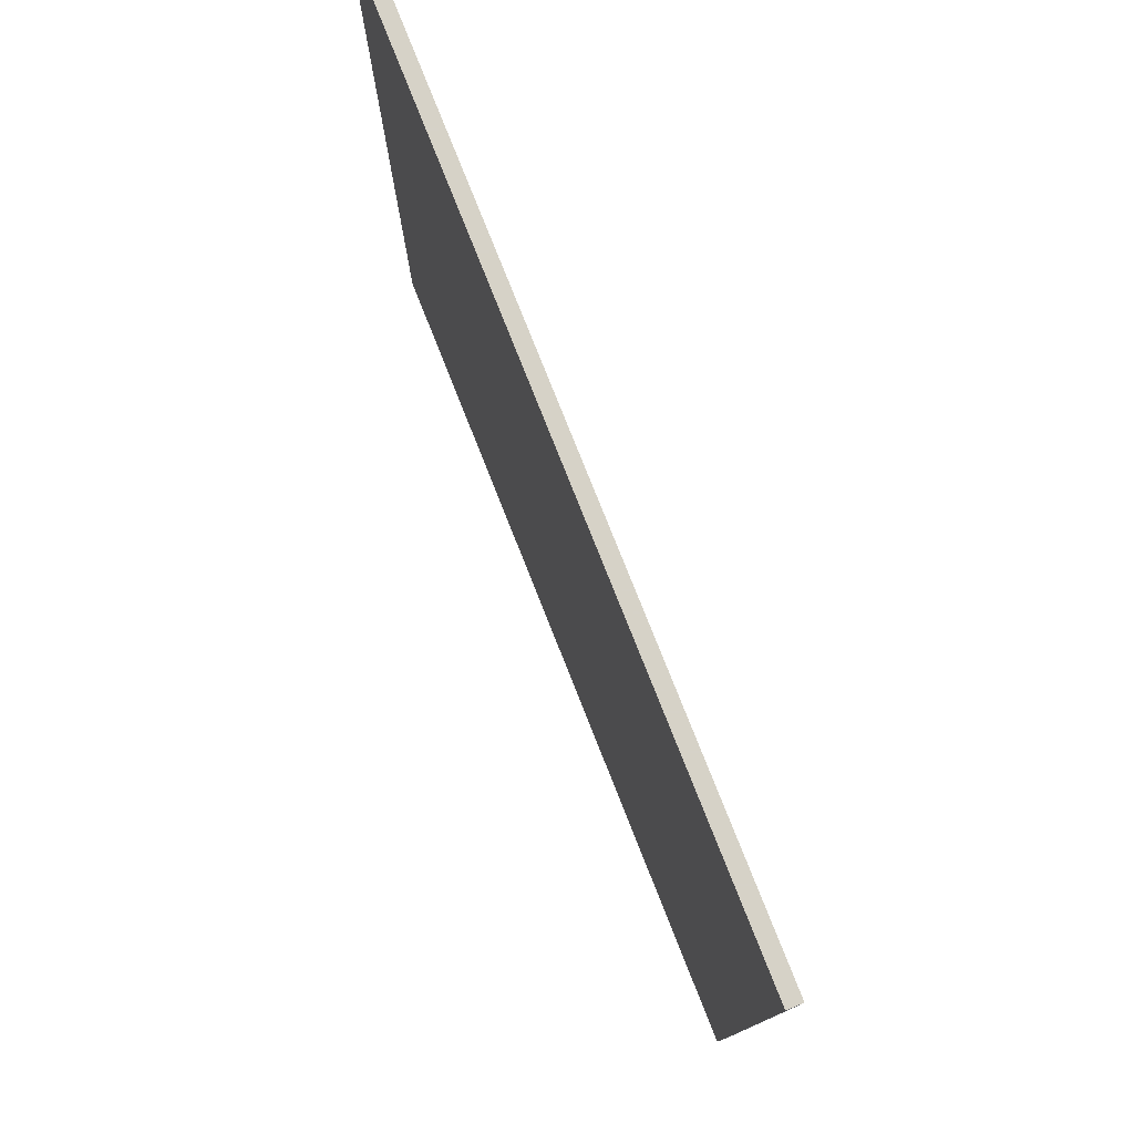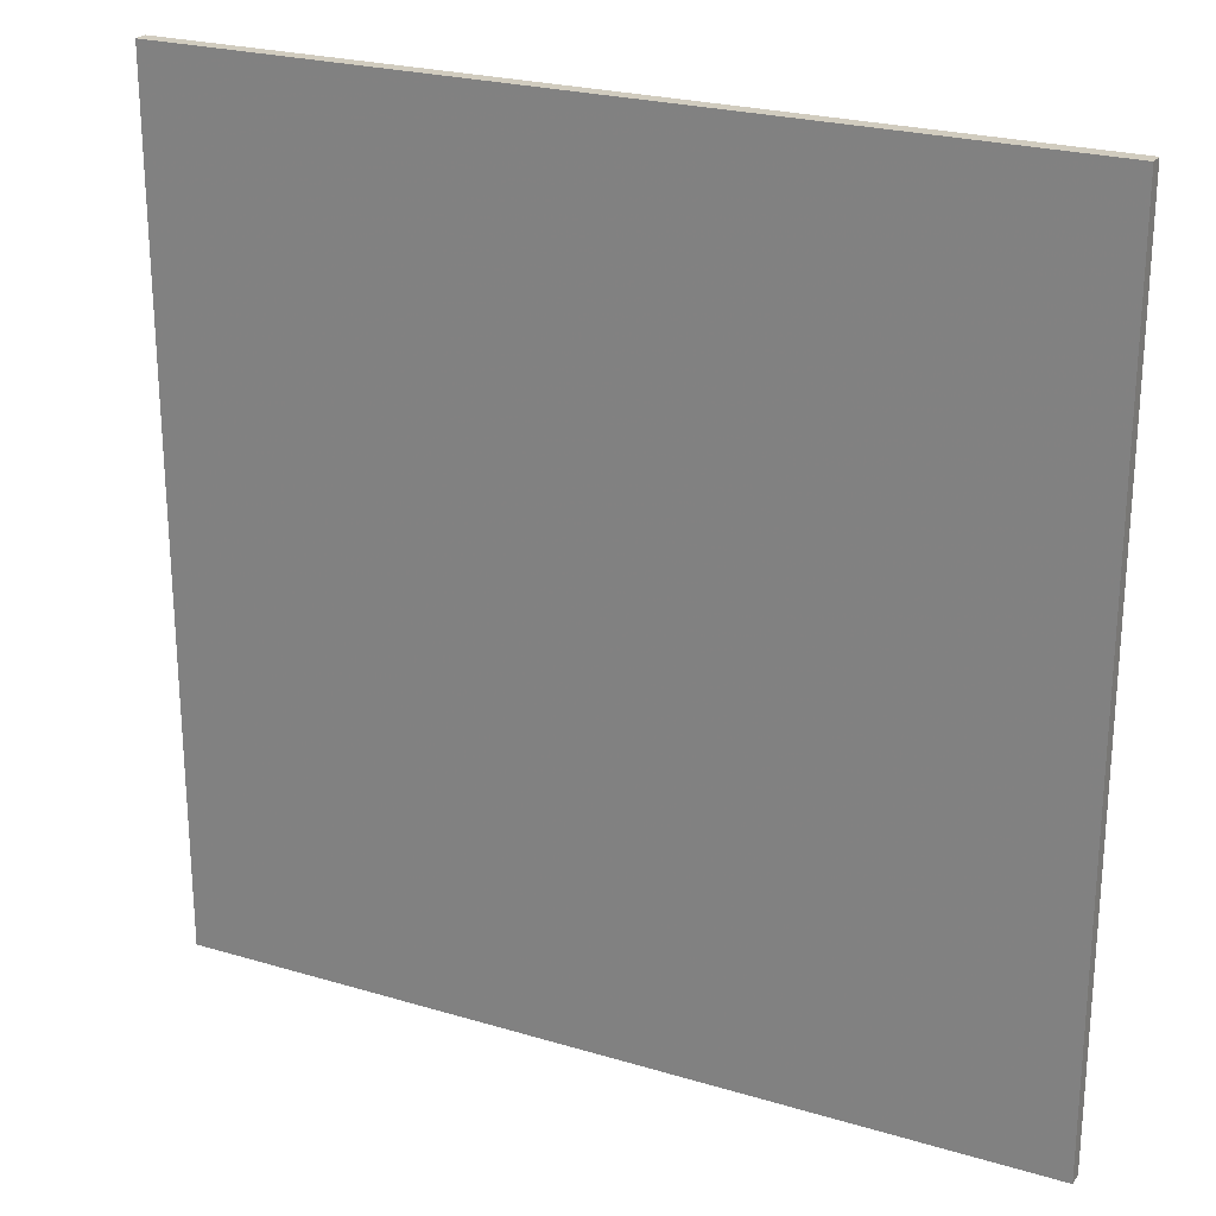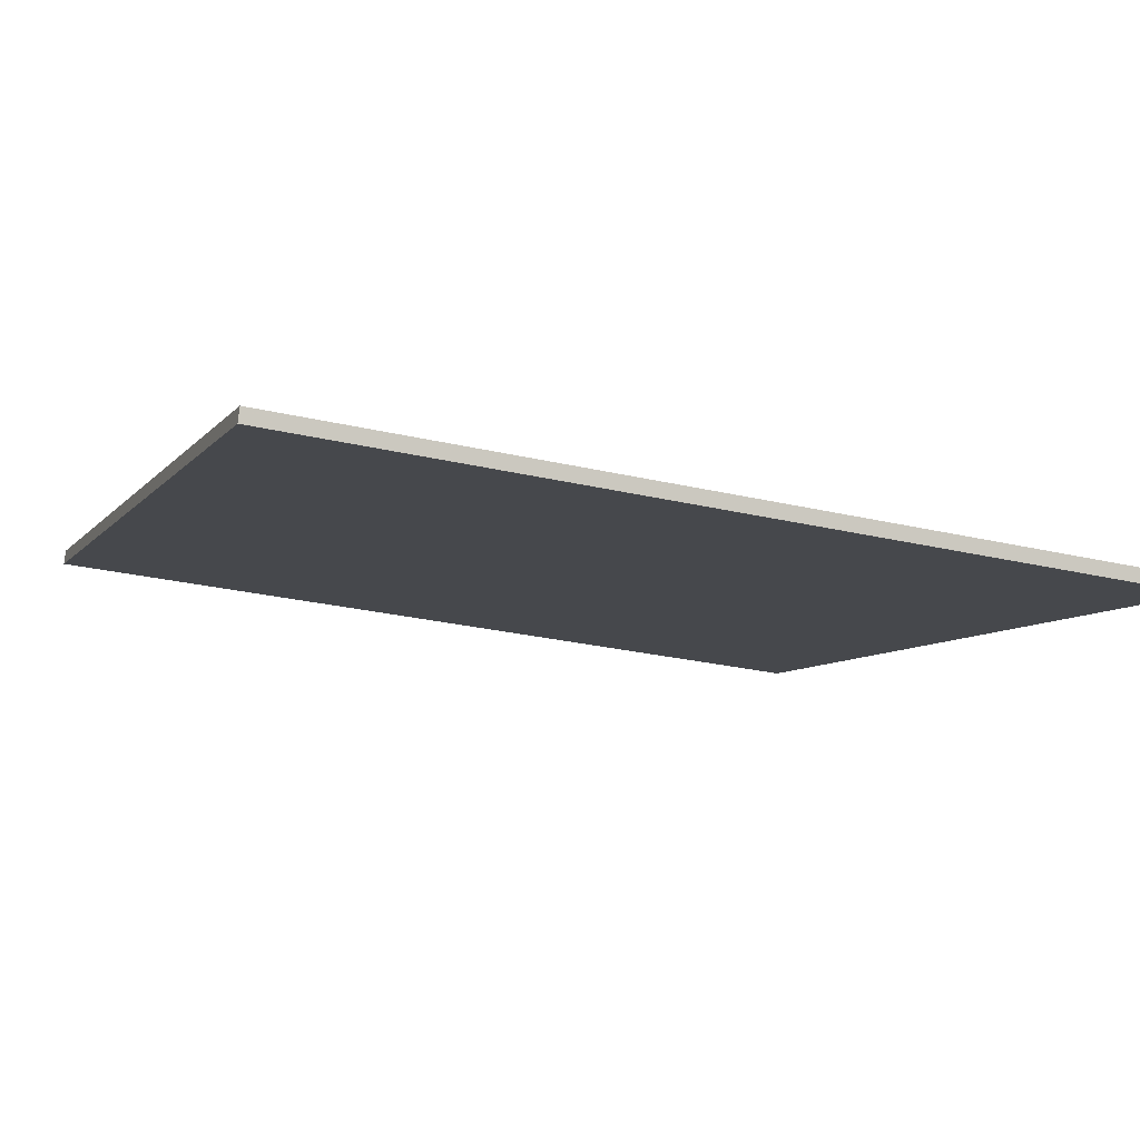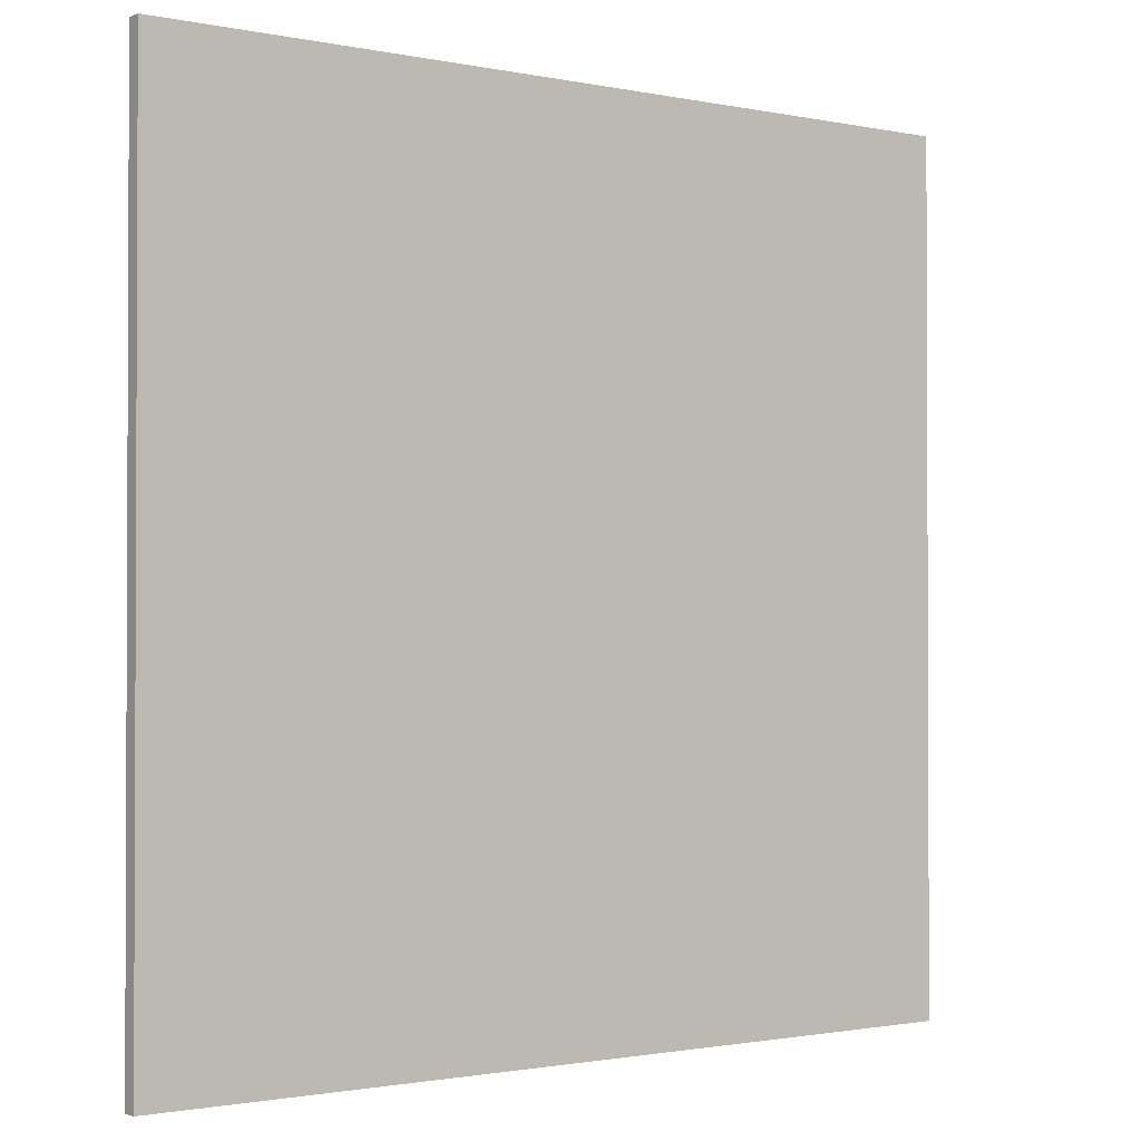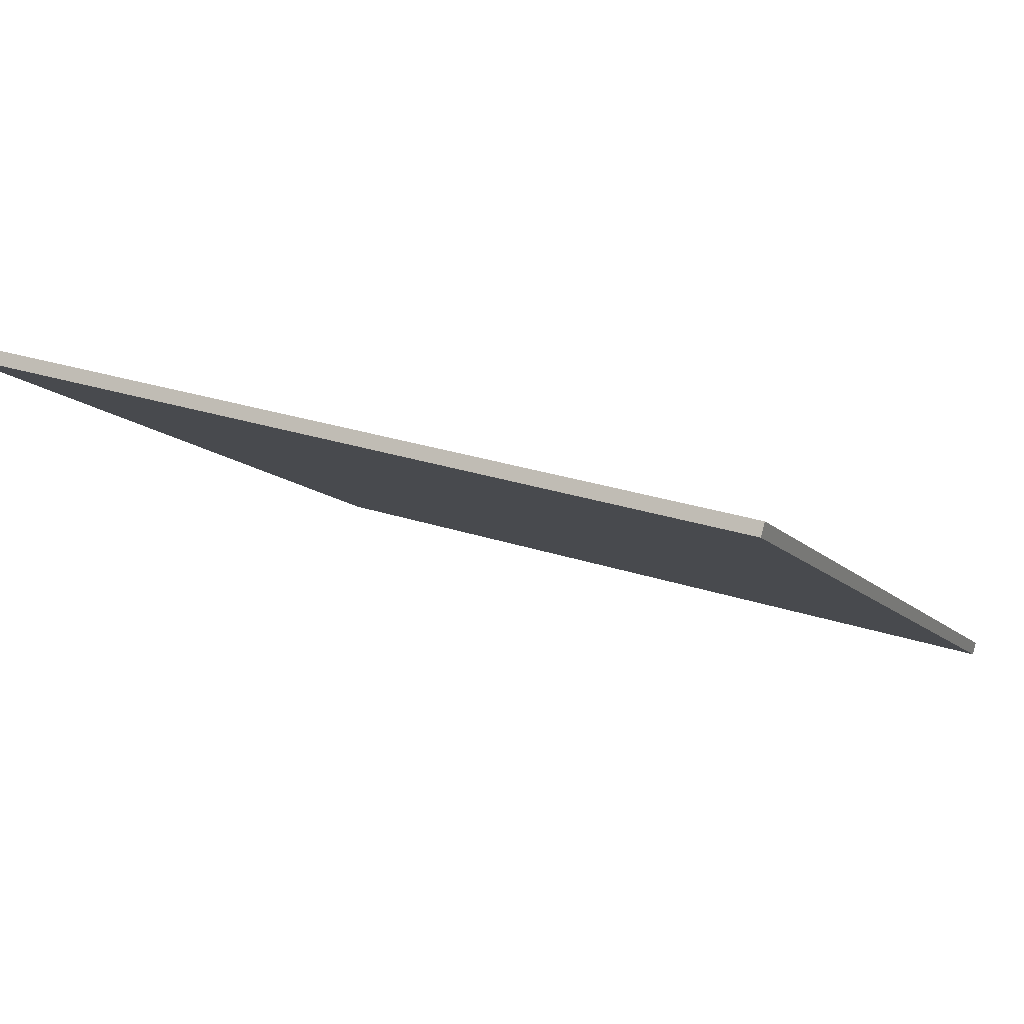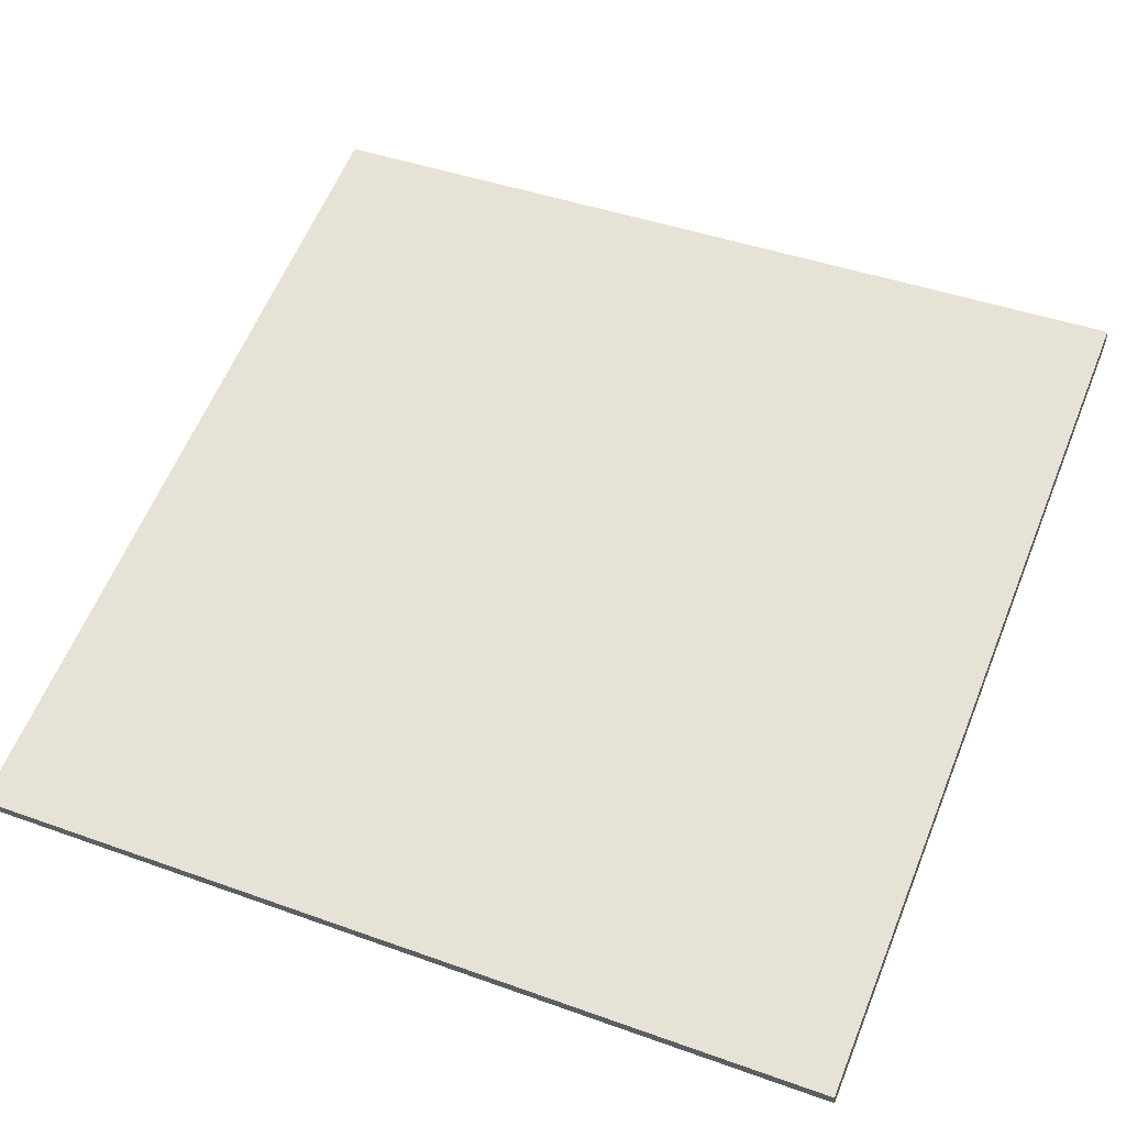
<metadata>
{"format":"obj","ext":"obj","renderer":"f3d","projection":"perspective","resolution":1024,"background":"white","views":[{"elev":78.5,"azim":84.7,"up":"+Z"},{"elev":24.0,"azim":42.8,"up":"+Z"},{"elev":-24.9,"azim":-111.3,"up":"+Y"},{"elev":-1.4,"azim":159.3,"up":"+Z"},{"elev":-10.8,"azim":-156.6,"up":"+Y"},{"elev":43.0,"azim":-66.9,"up":"+Y"}]}
</metadata>
<code>
v 52.25 37.47 -4.449
v 52.25 37.47 4.449
v 52.29 37.33 -4.449
v 52.29 37.33 4.449
v 60.79 39.98 -4.449
v 60.79 39.98 4.449
v 60.83 39.84 -4.449
v 60.83 39.84 4.449
f 1 3 4
f 4 2 1
f 5 6 8
f 8 7 5
f 1 2 6
f 6 5 1
f 3 7 8
f 8 4 3
f 1 5 7
f 7 3 1
f 2 4 8
f 8 6 2

</code>
